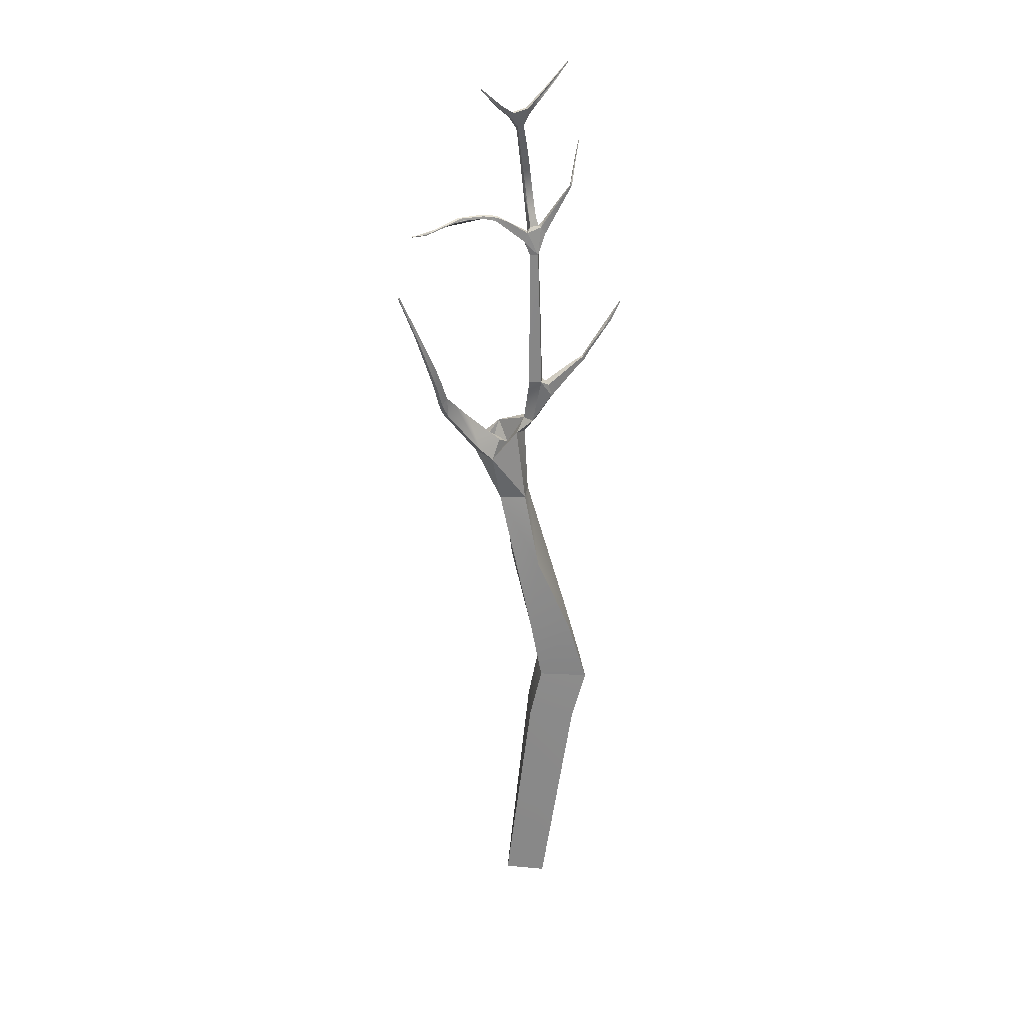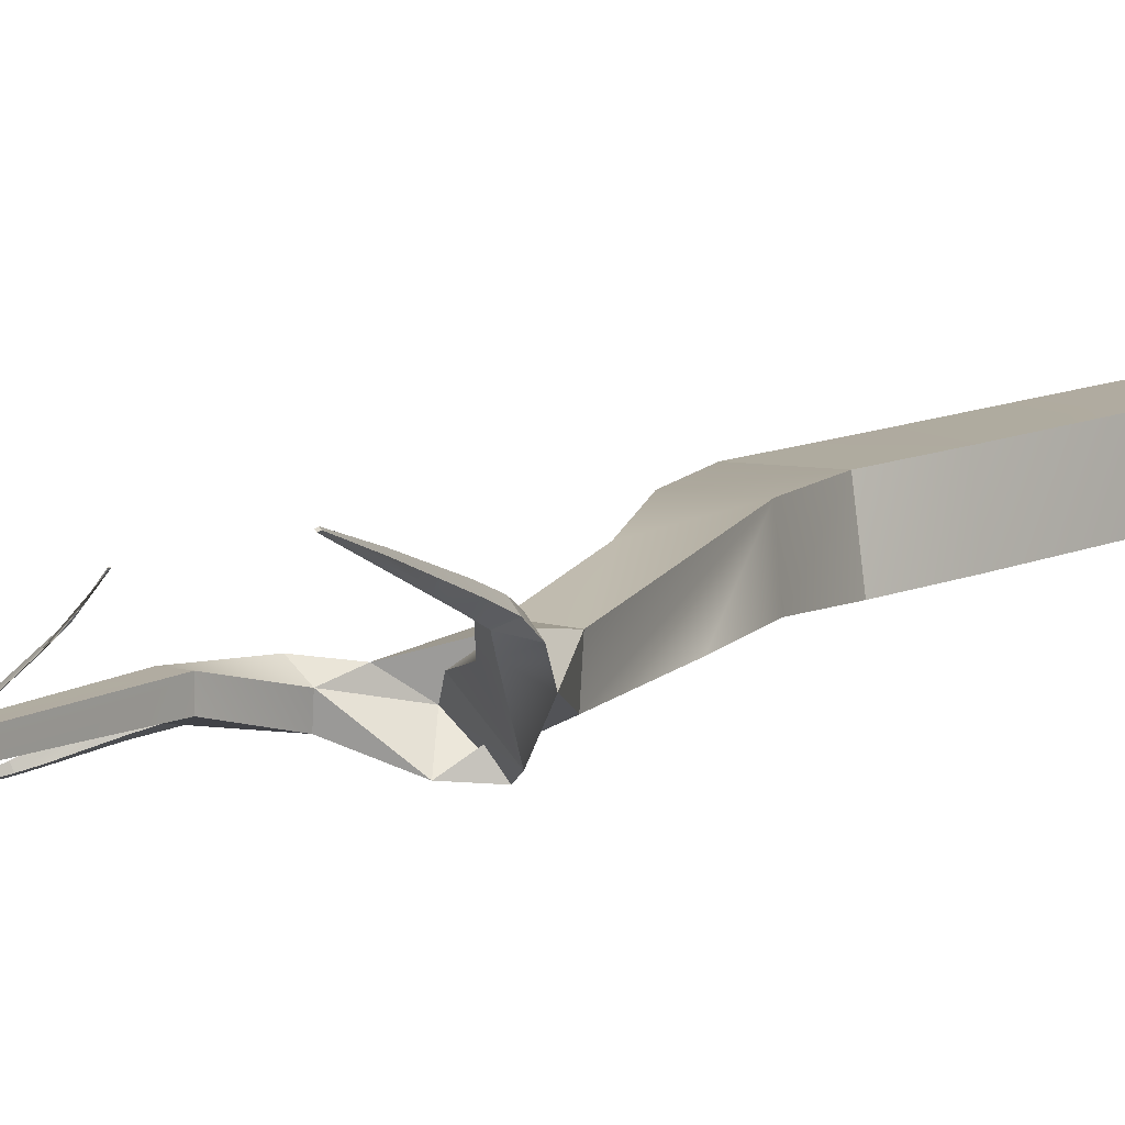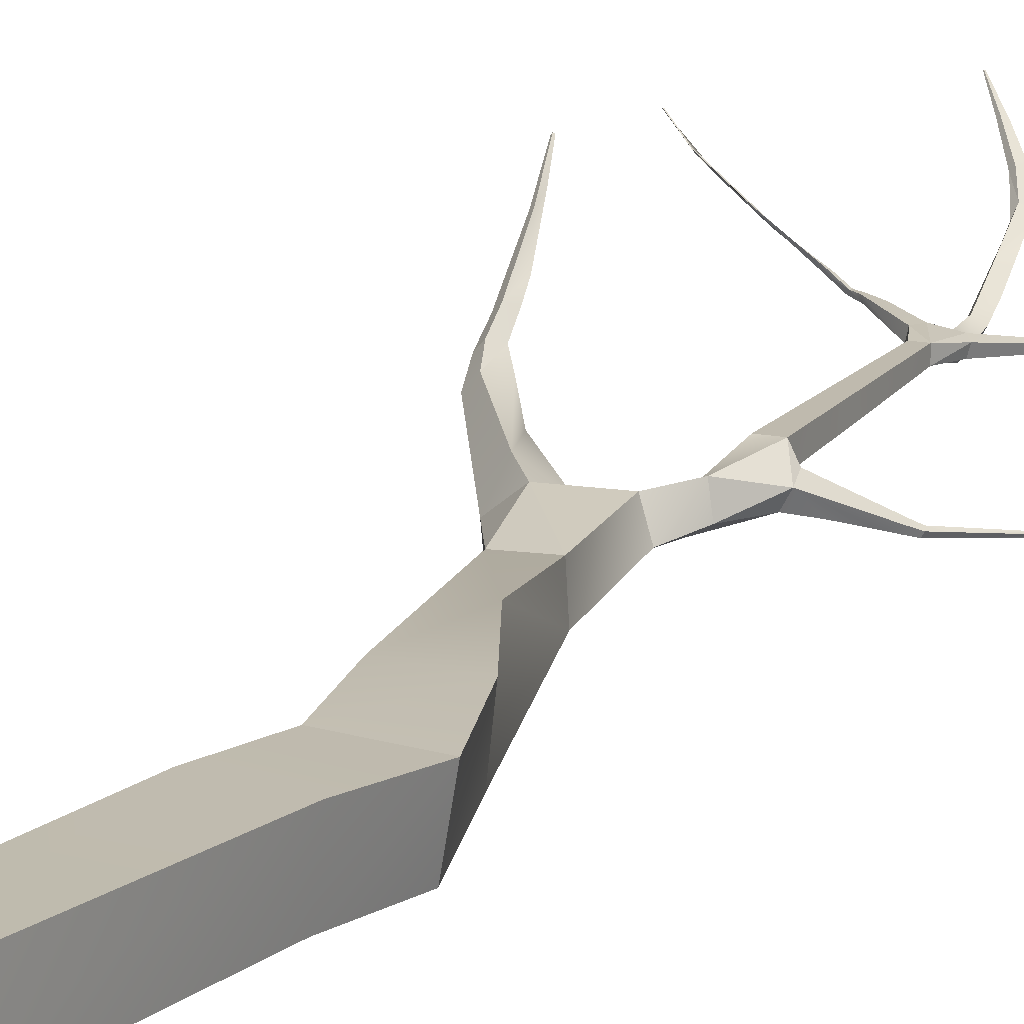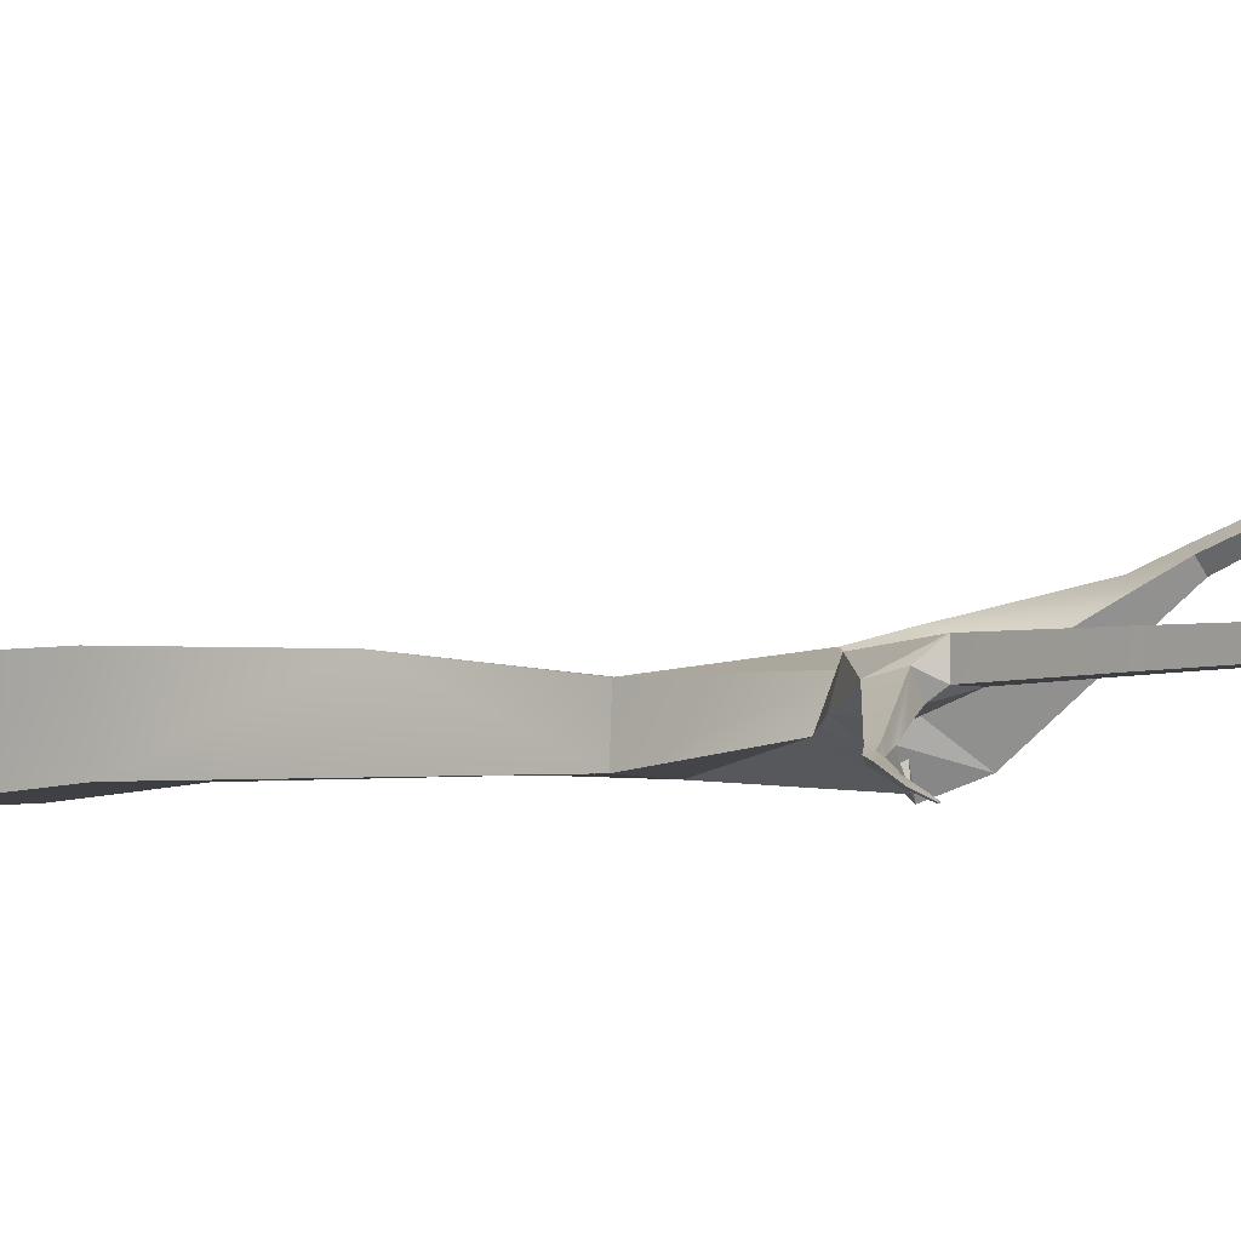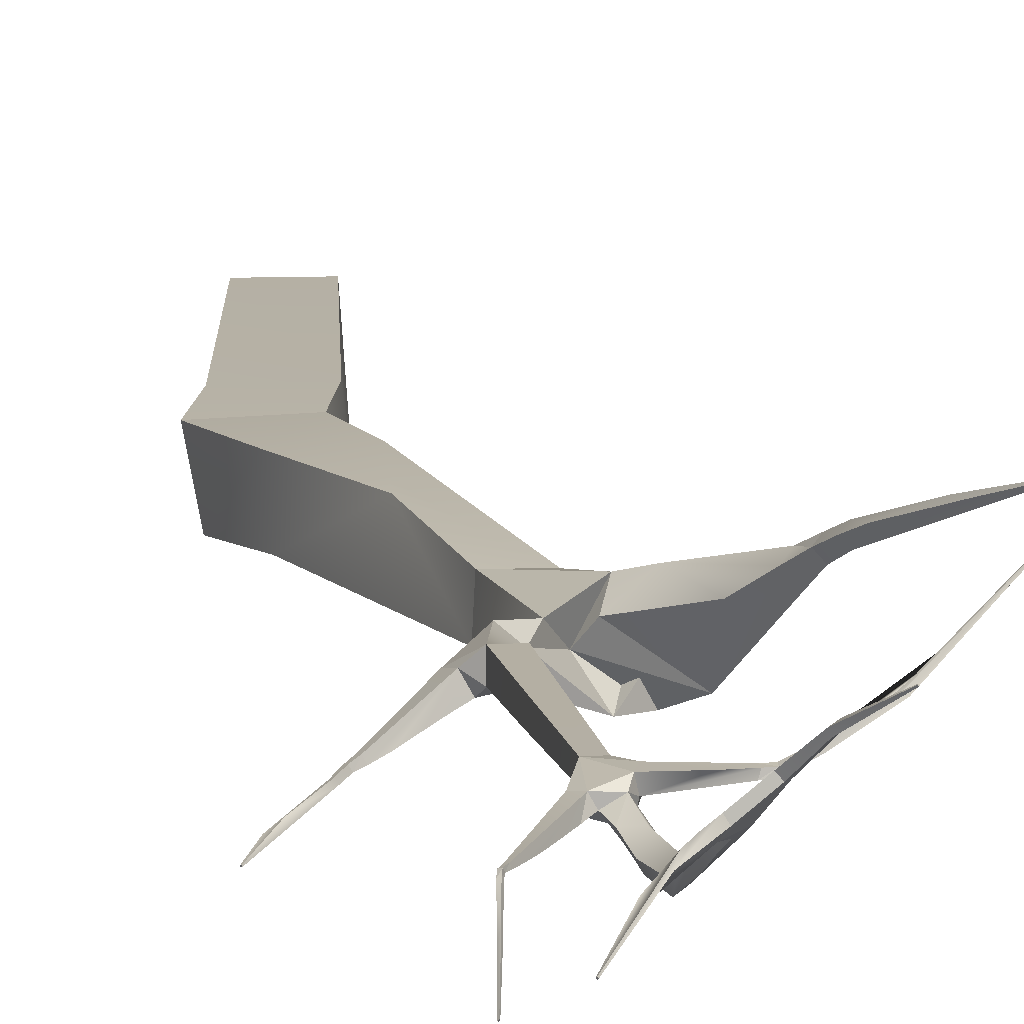
<metadata>
{"format":"obj","ext":"obj","renderer":"f3d","projection":"perspective","resolution":1024,"background":"white","views":[{"elev":27.9,"azim":4.0,"up":"+Y"},{"elev":9.4,"azim":-145.7,"up":"+Z"},{"elev":16.5,"azim":25.3,"up":"+Z"},{"elev":-3.3,"azim":137.5,"up":"+Z"},{"elev":10.5,"azim":171.4,"up":"+Z"}]}
</metadata>
<code>
o SkeleTree_2_Cube.001
v 0.08868 -2.492 -0.1518
v -1.1 4.83 0.6578
v -1.097 4.835 0.6578
v -1.093 4.832 0.659
v 0.7465 3.906 -0.3072
v 0.7424 3.91 -0.3048
v 0.7395 3.91 -0.3093
v -1.234 4.259 0.6758
v -1.227 4.267 0.6711
v -1.221 4.267 0.6785
v 0.4379 -0.001446 -0.2126
v 0.5051 -0.0125 0.1491
v 0.0553 -0.00044 0.165
v -0.001215 0.008682 -0.199
v 0.3305 5.452 -0.3067
v 0.3265 5.456 -0.3013
v 0.3237 5.453 -0.3061
v -0.4816 6.126 0.5816
v -0.4784 6.132 0.5799
v -0.4751 6.132 0.5839
v 0.2367 6.237 -0.005217
v 0.234 6.244 -0.00094
v 0.2311 6.244 -0.005671
v -0.8919 3.06 0.3315
v -0.9342 3.06 0.2829
v -0.8916 3.126 0.256
v -0.8493 3.126 0.3045
v 0.4079 3.355 -0.2096
v 0.4215 3.356 -0.1869
v 0.4101 3.385 -0.1776
v 0.3966 3.384 -0.2002
v -0.4296 4.822 0.1226
v -0.4404 4.831 0.1018
v -0.4375 4.86 0.09765
v -0.4278 4.851 0.1185
v 0.2717 5.094 -0.05629
v 0.2778 5.097 -0.04273
v 0.2669 5.11 -0.03707
v 0.2608 5.107 -0.05063
v 0.28 5.132 -0.06578
v 0.2866 5.139 -0.05606
v 0.2753 5.148 -0.0517
v 0.2687 5.141 -0.06098
v 0.2999 5.274 -0.1886
v 0.2912 5.25 -0.1442
v 0.3026 5.265 -0.171
v 0.29 5.269 -0.1741
v 0.3278 5.449 -0.3113
v -0.5116 4.848 0.1714
v -0.5411 4.859 0.1627
v -0.5342 4.881 0.1556
v -0.5051 4.87 0.1643
v -0.702 4.865 0.2838
v -0.9835 4.804 0.5404
v -0.6918 4.882 0.2723
v -0.7317 4.887 0.2846
v -0.8828 4.838 0.4314
v -0.9775 4.818 0.5225
v -0.9832 4.812 0.5408
v -1.096 4.826 0.659
v -0.08649 3.22 0.09066
v -0.08593 3.22 -0.02163
v 0.02758 3.224 -0.02105
v 0.02714 3.224 0.09133
v -0.08782 4.481 0.07418
v -0.08537 3.756 -0.01223
v 0.01362 3.76 -0.01208
v 0.0116 3.76 0.08478
v -0.08782 4.481 -0.001634
v -0.01203 4.484 -0.001634
v -0.01203 4.484 0.07418
v 0.4503 3.428 -0.2236
v 0.4681 3.438 -0.2053
v 0.4534 3.455 -0.1946
v 0.4403 3.453 -0.2144
v 0.6274 3.682 -0.2688
v 0.6053 3.664 -0.2436
v 0.7436 3.906 -0.3117
v 0.67 3.738 -0.2688
v -0.14 2.623 -0.1094
v -0.2089 2.667 0.04146
v -0.3065 2.513 -0.07944
v -0.4005 2.675 -0.2337
v -0.02368 2.792 -0.0686
v -0.05212 2.812 0.06943
v -0.1418 2.81 -0.007824
v -0.1267 2.797 -0.1274
v -0.9262 3.252 0.3992
v -0.963 3.252 0.3569
v -0.8878 3.299 0.3706
v -1.071 3.788 0.5585
v -0.931 3.464 0.4299
v -0.9247 3.3 0.3283
v -1.228 4.259 0.6832
v -1.102 3.821 0.5443
v -1.101 3.947 0.5807
v 0.2874 0.5893 -0.1667
v 0.326 0.5829 0.1591
v -0.0863 0.5765 -0.158
v -0.1134 1.98 -0.175
v 0.01672 1.262 0.1352
v -0.0526 0.5709 0.1688
v -0.2693 1.247 -0.1481
v -0.1254 1.977 0.04657
v -0.3684 1.961 0.03759
v -0.3571 1.966 -0.1831
v 0.08868 -2.492 0.2244
v -0.2872 -2.471 0.2244
v -0.2872 -2.471 -0.1518
v 0.331 -0.5019 -0.1926
v 0.3764 -0.5095 0.1739
v -0.05237 -0.4797 0.1854
v -0.0921 -0.4731 -0.1823
v -0.1168 4.693 -0.01239
v -0.05536 4.693 -0.04483
v -0.0166 4.739 0.001067
v -0.08778 4.739 0.04264
v -0.1694 5.127 -0.08651
v -0.07067 4.789 -0.07126
v -0.04262 4.833 -0.01812
v -0.09399 4.934 -0.1116
v -0.06678 4.977 -0.06024
v -0.1102 4.887 -0.003784
v -0.09003 5.194 -0.04697
v -0.1492 5.192 -0.01518
v -0.1189 5.17 -0.1073
v -0.1019 5.344 0.01392
v -0.1371 5.452 0.0219
v -0.1974 5.587 0.1316
v -0.1475 5.592 0.1012
v -0.1199 5.557 0.1285
v -0.1714 5.464 0.1105
v -0.2058 5.687 0.1835
v -0.1568 5.694 0.1543
v -0.1387 5.724 0.2144
v -0.1883 5.717 0.2436
v -0.2419 5.821 0.3396
v -0.264 5.822 0.3132
v -0.2401 5.867 0.3193
v -0.2181 5.866 0.3455
v -0.3495 5.951 0.4782
v -0.3256 5.955 0.4341
v -0.3161 5.96 0.4587
v -0.3665 5.956 0.466
v -0.4783 6.126 0.5855
v -0.09752 5.842 0.1838
v -0.07901 5.84 0.2143
v -0.1009 5.884 0.259
v -0.119 5.885 0.229
v -0.02688 5.963 0.2321
v 0.01477 6.008 0.2112
v 0.1275 6.109 0.1008
v 0.03384 6.042 0.1735
v 0.1149 6.082 0.1314
v 0.2338 6.237 -0.009957
v -0.4384 2.403 0.1113
v -0.5449 2.541 -0.2498
v -0.5533 2.527 0.1561
v -0.6715 2.669 -0.1797
v -0.3756 2.582 0.02438
v -0.6116 2.436 -0.02834
v -0.6666 2.866 0.1209
v -0.842 2.918 0.2692
v -0.9053 2.918 0.1965
v -0.845 3.033 0.1661
v -0.7816 3.033 0.2388
v 0.07763 3.046 -0.08756
v 0.04967 3.171 -0.06139
v 0.187 3.147 -0.1231
v 0.1204 3.216 -0.0892
v 0.2007 3.268 -0.1235
v 0.3072 3.265 -0.172
v 0.1224 3.046 -0.006272
v 0.09449 3.171 0.01995
v 0.2902 3.326 -0.162
v 0.3644 3.319 -0.1947
v 0.3805 3.319 -0.1652
v 0.3726 3.364 -0.1574
v 0.3567 3.364 -0.1869
v -0.1377 4.612 0.0867
v -0.1097 4.693 0.08052
v -0.1509 4.612 0.02671
v -0.123 4.693 0.02054
v -0.2915 4.806 0.1048
v -0.3829 4.805 0.1175
v -0.3782 4.806 0.0877
v -0.3788 4.845 0.08486
v -0.3873 4.843 0.115
v 0.0339 4.678 -0.0203
v 0.0101 4.739 0.04856
v 0.1171 4.826 -0.03697
v 0.03492 4.797 -0.01693
v 0.06882 4.845 -0.02412
v 0.1118 4.905 -0.03323
v 0.1828 4.942 -0.04995
v 0.1623 4.974 -0.04257
v 0.2235 5.012 -0.05472
v 0.05088 4.678 0.03633
v 0.02335 4.759 0.04336
v 0.2087 5.038 -0.04781
v 0.2528 5.062 -0.05611
v 0.2578 5.062 -0.03902
v 0.2466 5.082 -0.03303
v 0.2417 5.082 -0.05006
f 71 198 190
f 173 85 84
f 167 173 84
f 116 117 190
f 117 181 190
f 70 198 71
f 180 65 71
f 70 189 198
f 115 116 189
f 114 183 117
f 183 181 117
f 83 106 161
f 182 65 180
f 182 69 65
f 182 183 114
f 157 83 161
f 64 86 85
f 105 156 161
f 173 64 85
f 106 105 161
f 174 64 173
f 174 63 64
f 63 174 168
f 139 149 146
f 47 40 43
f 47 42 45
f 81 82 156
f 45 41 46
f 46 40 44
f 82 83 157
f 134 133 146
f 40 39 43
f 42 39 38
f 41 38 37
f 41 36 40
f 148 135 147
f 23 21 155
f 167 87 62
f 104 156 105
f 80 106 83
f 20 18 145
f 17 15 48
f 61 87 86
f 81 100 80
f 9 94 10
f 6 78 7
f 4 2 60
f 107 109 1
f 137 136 135
f 181 71 190
f 115 70 69
f 139 133 138
f 69 114 115
f 140 135 148
f 168 62 63
f 140 149 139
f 134 147 135
f 138 136 137
f 16 47 45
f 15 16 46
f 17 44 47
f 48 15 44
f 50 32 49
f 50 34 33
f 51 35 34
f 49 35 52
f 57 49 53
f 57 51 50
f 55 51 56
f 53 52 55
f 57 53 54
f 59 54 55
f 59 56 58
f 2 58 57
f 59 58 3
f 60 2 54
f 4 54 59
f 66 63 62
f 68 63 67
f 61 64 68
f 66 61 65
f 70 66 69
f 71 67 70
f 71 65 68
f 73 28 72
f 73 30 29
f 74 31 30
f 72 31 75
f 77 73 79
f 77 75 74
f 7 72 75
f 76 79 72
f 7 77 6
f 78 79 76
f 6 79 5
f 85 80 84
f 86 81 85
f 86 83 82
f 87 80 83
f 89 24 88
f 89 26 25
f 93 27 26
f 88 27 90
f 95 88 91
f 93 89 95
f 92 88 90
f 91 92 96
f 9 96 93
f 94 95 91
f 8 9 95
f 10 94 96
f 98 11 97
f 98 13 12
f 99 13 102
f 97 14 99
f 101 97 100
f 102 98 101
f 100 99 103
f 105 101 104
f 106 102 105
f 106 100 103
f 111 1 110
f 112 107 111
f 113 108 112
f 110 109 113
f 12 110 11
f 13 111 12
f 14 112 13
f 14 110 113
f 119 114 118
f 119 116 115
f 120 117 116
f 118 117 123
f 121 120 119
f 123 120 122
f 126 122 121
f 125 122 124
f 125 118 123
f 127 125 124
f 118 125 132
f 131 126 128
f 131 132 127
f 130 118 129
f 131 128 130
f 134 129 133
f 135 130 134
f 135 132 131
f 136 129 132
f 141 138 137
f 144 139 138
f 143 139 142
f 141 140 143
f 19 143 142
f 20 141 143
f 19 144 18
f 18 141 145
f 154 148 147
f 153 148 150
f 146 149 153
f 153 150 151
f 154 146 152
f 22 153 151
f 23 152 153
f 21 152 155
f 22 154 21
f 158 161 156
f 159 82 157
f 160 156 82
f 162 159 165
f 158 160 162
f 164 158 163
f 165 161 164
f 166 158 162
f 24 164 163
f 26 164 25
f 27 165 26
f 27 163 166
f 173 167 169
f 169 168 170
f 169 170 171
f 172 173 169
f 172 171 175
f 177 172 176
f 178 173 177
f 179 174 178
f 176 175 179
f 28 177 176
f 30 177 29
f 31 178 30
f 31 176 179
f 184 180 181
f 185 182 180
f 186 183 182
f 188 183 187
f 185 184 188
f 32 186 185
f 34 186 33
f 35 187 34
f 35 185 188
f 191 198 189
f 192 190 199
f 192 189 116
f 191 192 193
f 191 193 194
f 198 191 195
f 196 191 194
f 198 195 197
f 200 195 196
f 202 197 201
f 203 198 202
f 203 200 199
f 201 200 204
f 36 202 201
f 38 202 37
f 39 203 38
f 39 201 204
f 64 61 86
f 47 44 40
f 47 43 42
f 45 42 41
f 46 41 40
f 40 36 39
f 42 43 39
f 41 42 38
f 41 37 36
f 23 22 21
f 167 84 87
f 104 81 156
f 80 100 106
f 20 19 18
f 17 16 15
f 61 62 87
f 81 104 100
f 9 8 94
f 6 5 78
f 4 3 2
f 107 108 109
f 181 180 71
f 115 189 70
f 139 146 133
f 69 182 114
f 140 137 135
f 168 167 62
f 140 148 149
f 134 146 147
f 138 133 136
f 46 16 45
f 15 46 44
f 16 17 47
f 17 48 44
f 50 33 32
f 50 51 34
f 51 52 35
f 49 32 35
f 57 50 49
f 57 56 51
f 55 52 51
f 53 49 52
f 55 54 53
f 56 59 55
f 57 58 56
f 54 2 57
f 2 3 58
f 3 4 59
f 4 60 54
f 61 66 62
f 66 67 63
f 68 64 63
f 68 65 61
f 69 66 65
f 70 67 66
f 71 68 67
f 73 29 28
f 73 74 30
f 74 75 31
f 72 28 31
f 79 73 72
f 77 74 73
f 7 75 77
f 76 72 7
f 6 77 79
f 78 76 7
f 78 5 79
f 85 81 80
f 86 82 81
f 86 87 83
f 87 84 80
f 89 25 24
f 89 93 26
f 93 90 27
f 88 24 27
f 95 89 88
f 93 92 90
f 92 91 88
f 93 96 92
f 9 93 95
f 96 94 91
f 94 8 95
f 9 10 96
f 98 12 11
f 98 102 13
f 99 14 13
f 97 11 14
f 101 98 97
f 103 99 102
f 100 97 99
f 104 101 100
f 105 102 101
f 106 103 102
f 111 107 1
f 112 108 107
f 113 109 108
f 110 1 109
f 12 111 110
f 13 112 111
f 14 113 112
f 14 11 110
f 119 115 114
f 119 120 116
f 120 123 117
f 118 114 117
f 121 119 118
f 121 122 120
f 118 126 121
f 126 124 122
f 125 123 122
f 126 127 124
f 127 132 125
f 128 126 118
f 131 127 126
f 130 128 118
f 129 118 132
f 134 130 129
f 135 131 130
f 135 136 132
f 136 133 129
f 141 144 138
f 144 142 139
f 143 140 139
f 141 137 140
f 19 142 144
f 20 143 19
f 18 144 141
f 20 145 141
f 146 154 147
f 154 150 148
f 153 149 148
f 151 150 154
f 22 151 154
f 153 152 146
f 23 153 22
f 21 154 152
f 23 155 152
f 159 157 161
f 159 160 82
f 160 158 156
f 161 165 159
f 162 160 159
f 164 161 158
f 165 166 162
f 166 163 158
f 24 25 164
f 26 165 164
f 27 166 165
f 27 24 163
f 170 168 174
f 169 167 168
f 174 171 170
f 175 171 174
f 172 169 171
f 177 173 172
f 178 174 173
f 179 175 174
f 176 172 175
f 28 29 177
f 30 178 177
f 31 179 178
f 31 28 176
f 184 181 183
f 185 186 182
f 186 187 183
f 188 184 183
f 185 180 184
f 32 33 186
f 34 187 186
f 35 188 187
f 35 32 185
f 198 199 190
f 192 116 190
f 192 191 189
f 193 192 199
f 194 193 199
f 199 196 194
f 196 195 191
f 199 200 196
f 200 197 195
f 202 198 197
f 203 199 198
f 203 204 200
f 201 197 200
f 36 37 202
f 38 203 202
f 39 204 203
f 39 36 201

</code>
